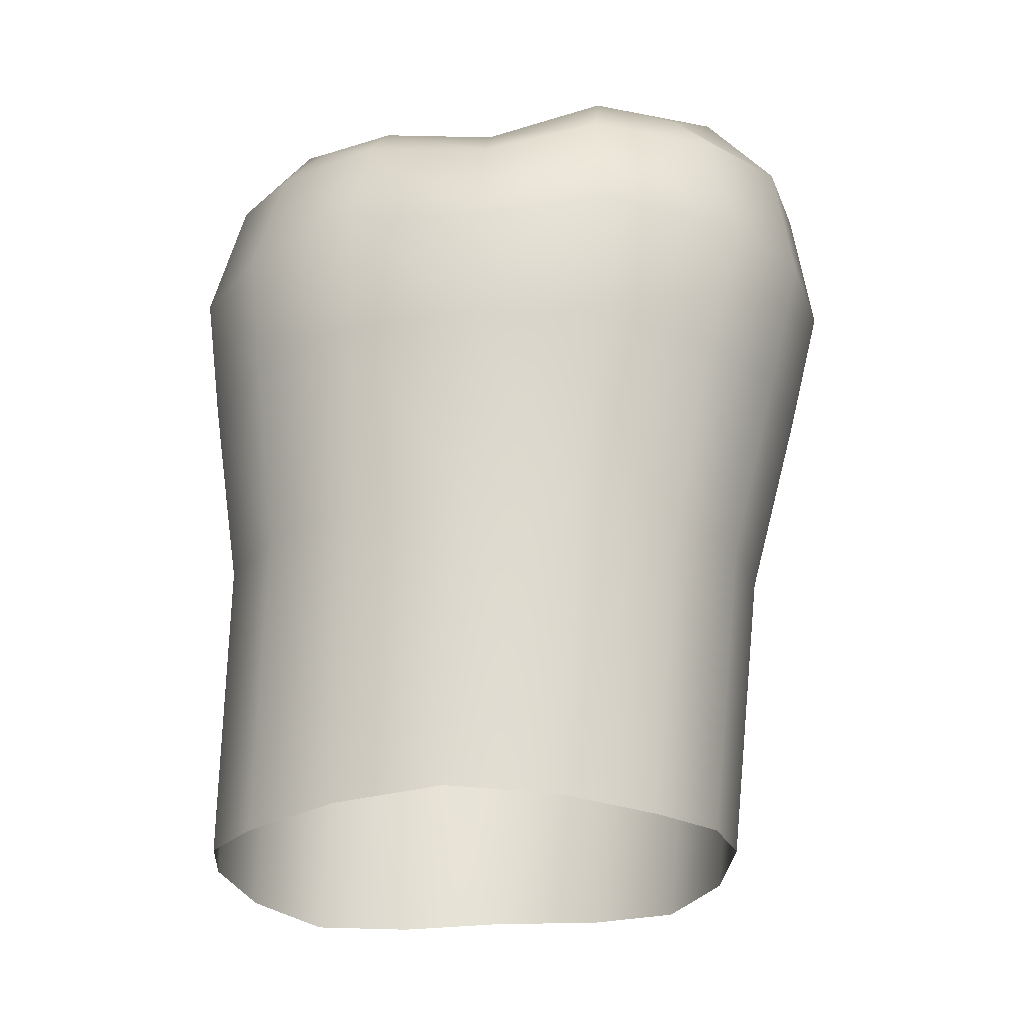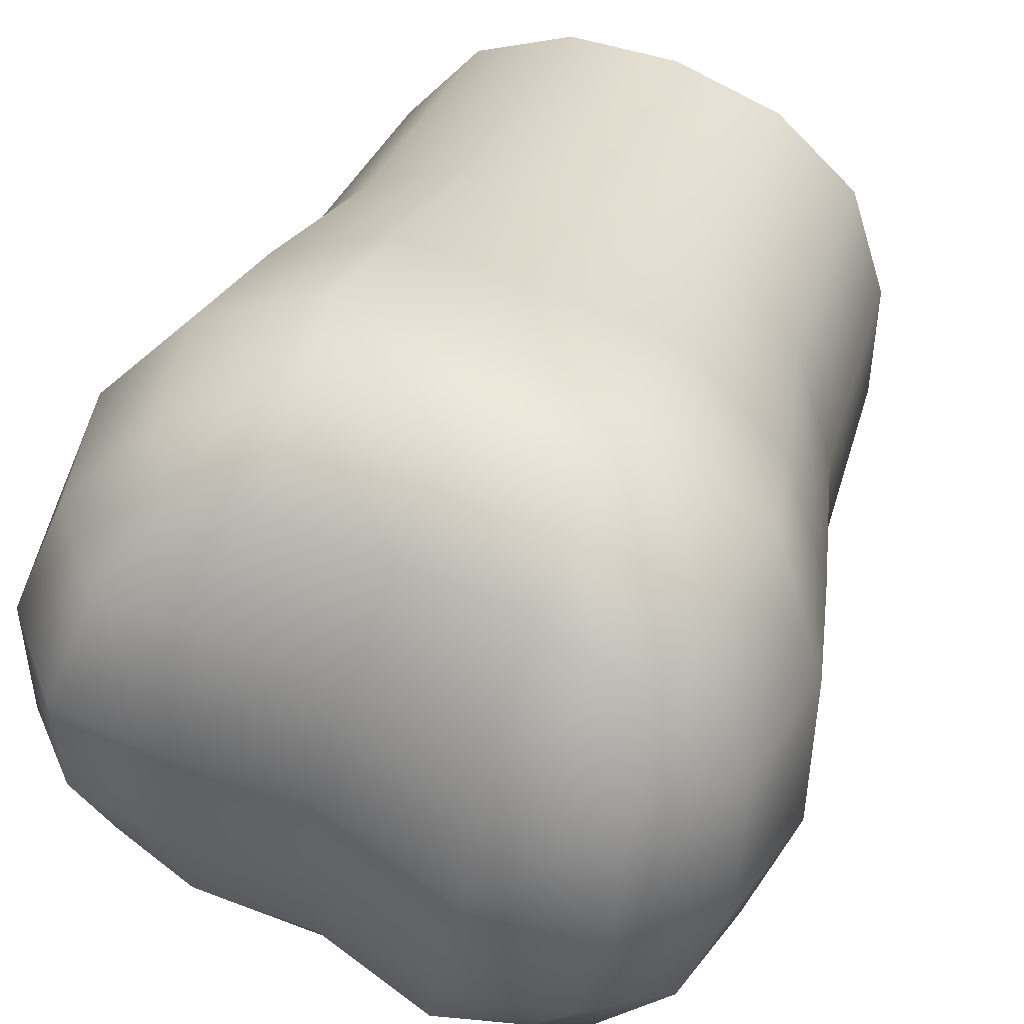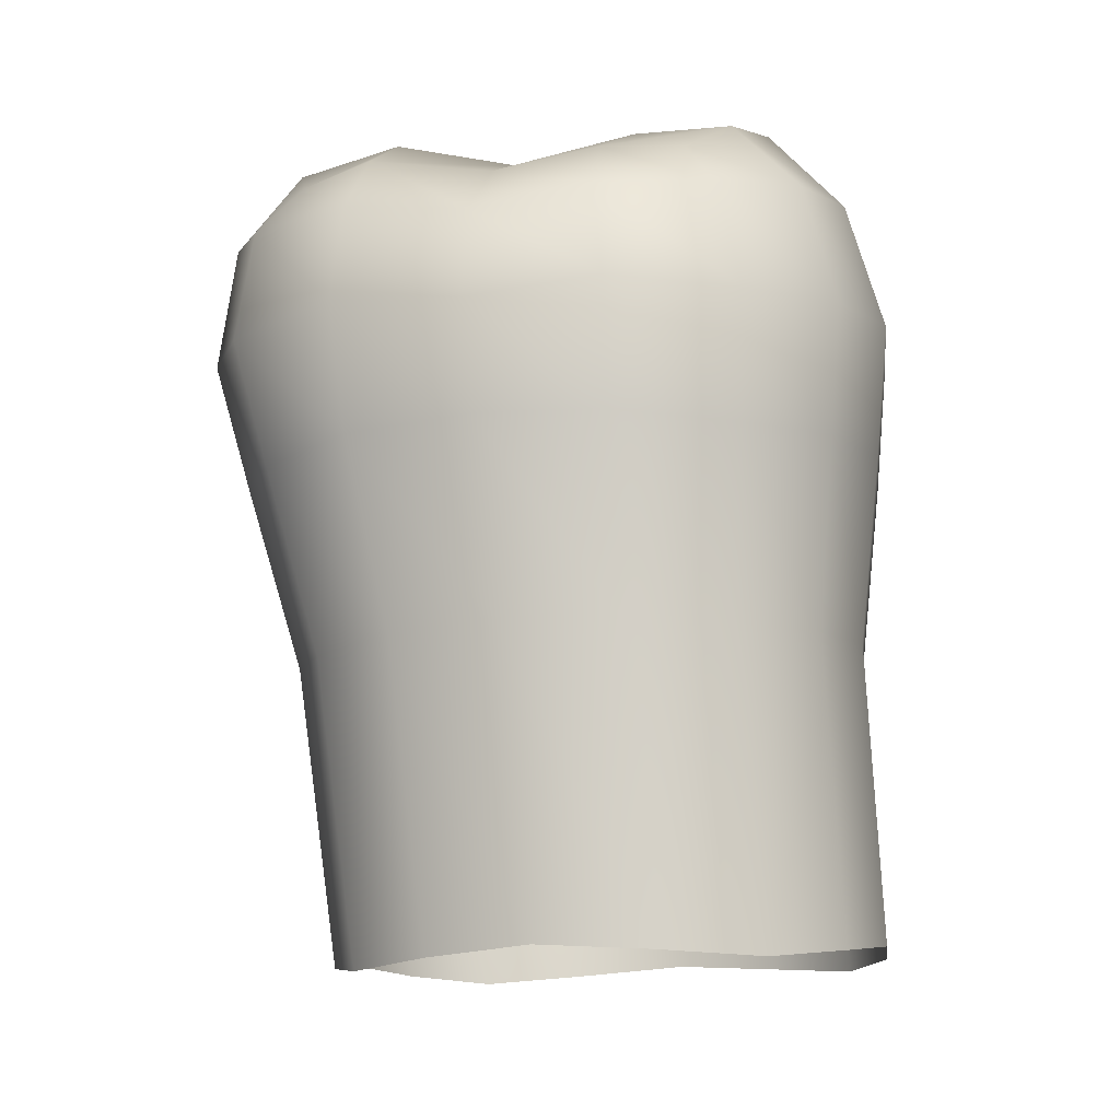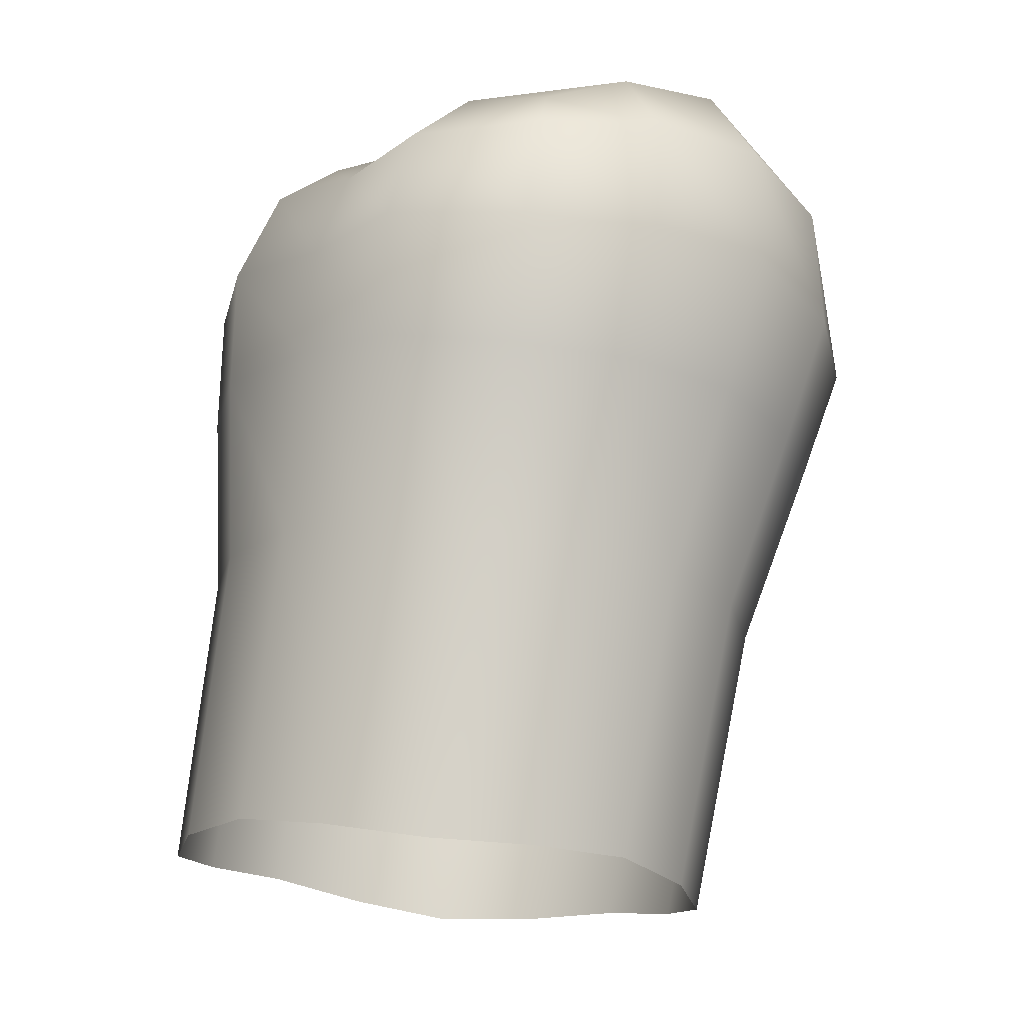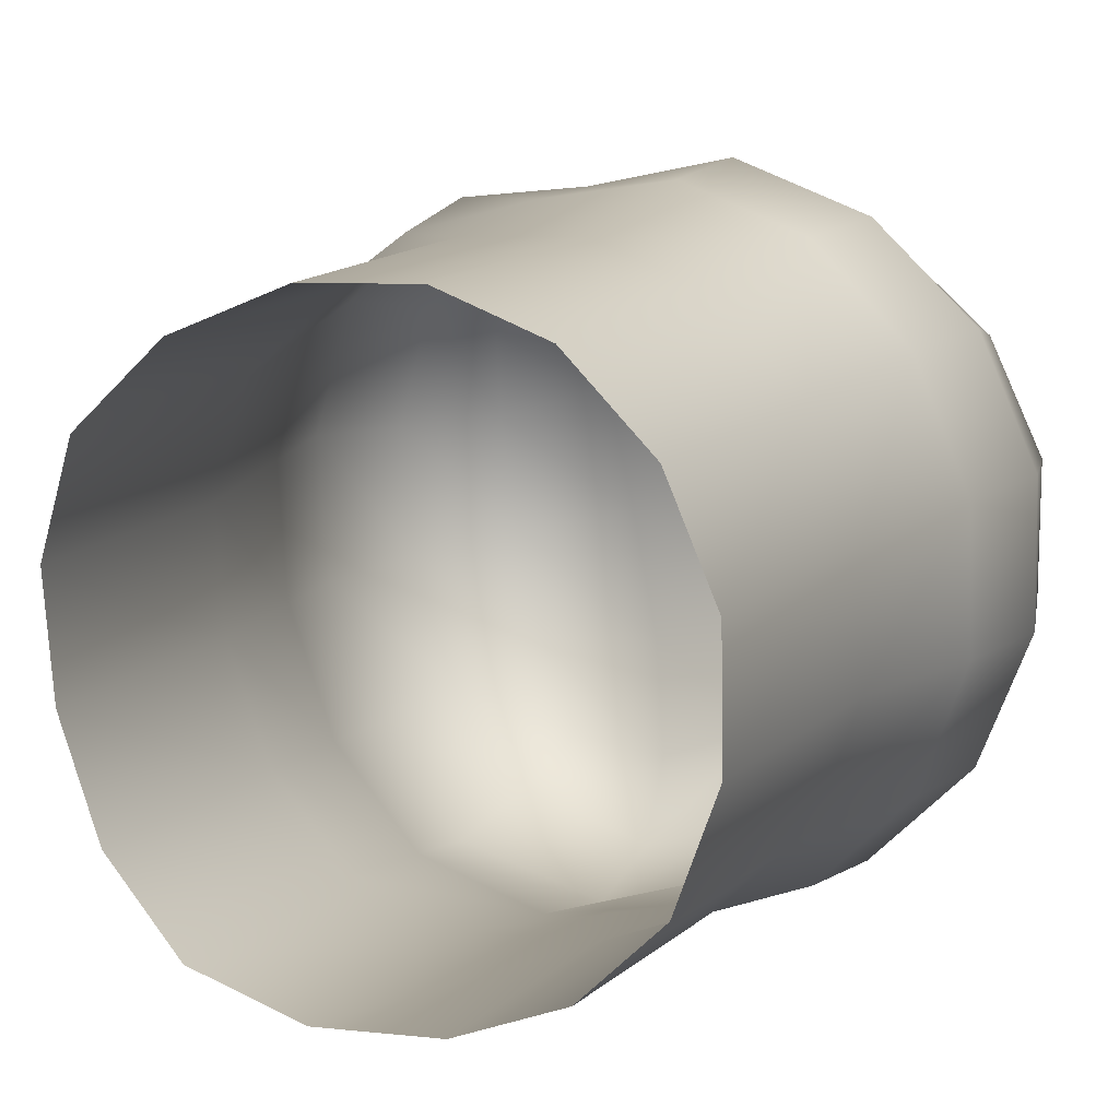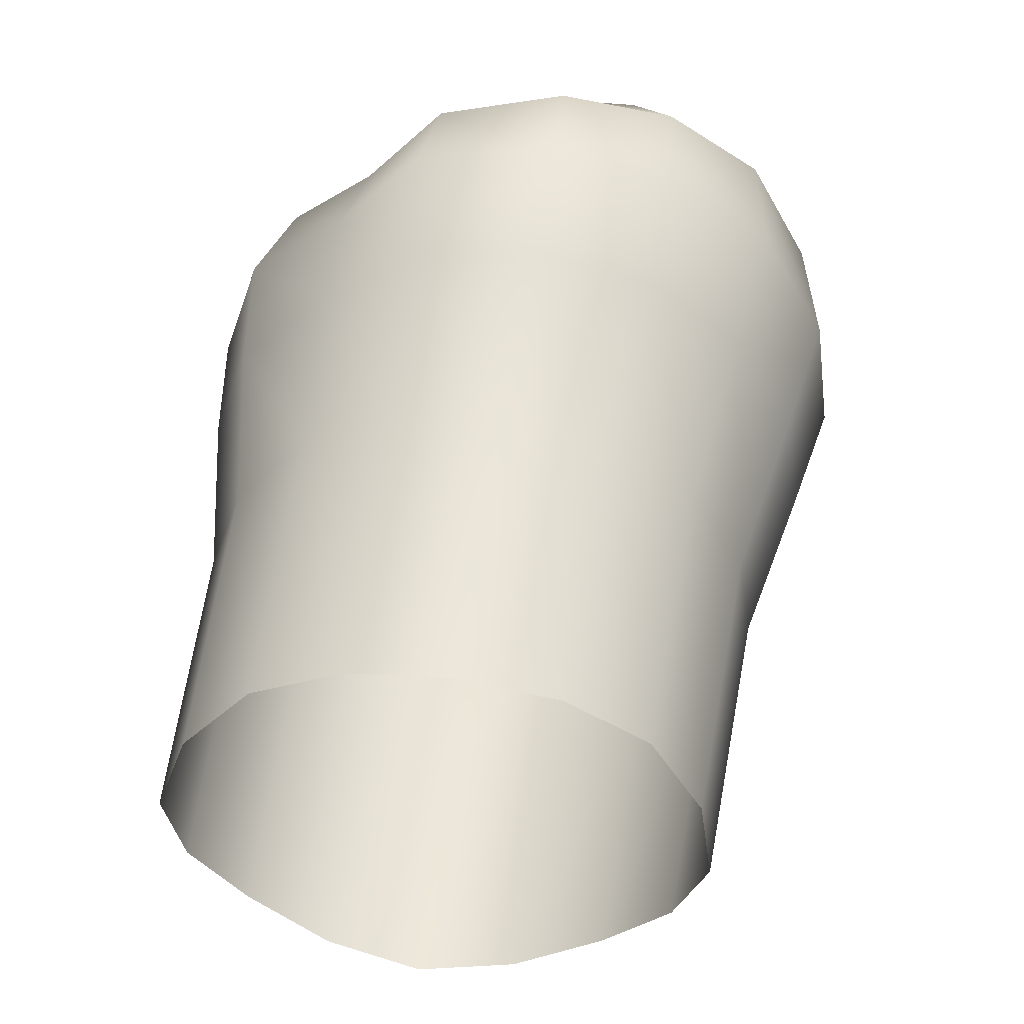
<metadata>
{"format":"obj","ext":"obj","renderer":"f3d","projection":"perspective","resolution":1024,"background":"white","views":[{"elev":-13.9,"azim":177.8,"up":"+Y"},{"elev":45.8,"azim":-158.6,"up":"+Z"},{"elev":-21.8,"azim":9.5,"up":"+Y"},{"elev":-9.8,"azim":-142.2,"up":"+Y"},{"elev":-0.3,"azim":25.5,"up":"+Z"},{"elev":-31.0,"azim":-147.4,"up":"+Y"}]}
</metadata>
<code>
g default
v -0.3034 0.0701 -0.01346
v -0.3632 0.128 -0.2704
v -0.06507 0.05784 0.1138
v -0.2362 0.1573 -0.5069
v 0.02734 0.1776 -0.5643
v 0.2649 0.1422 -0.4412
v 0.3254 0.1074 -0.1802
v 0.1977 0.05508 0.05219
v -0.3908 0.4361 0.09608
v -0.4645 0.5168 -0.2155
v -0.09127 0.4126 0.2038
v -0.3088 0.5423 -0.5056
v 0.009171 0.5428 -0.5332
v 0.2996 0.5206 -0.4061
v 0.3751 0.4916 -0.1055
v 0.2229 0.4212 0.1567
v -0.3188 0.6501 0.07175
v -0.3522 0.7764 -0.1543
v -0.03859 0.743 -0.1175
v -0.07553 0.6245 0.1175
v -0.2555 0.7321 -0.3928
v -0.007774 0.7123 -0.3796
v 0.2136 0.7136 -0.3105
v 0.2418 0.7559 -0.077
v 0.1559 0.6389 0.1128
v -0.3486 0.7217 -0.01986
v -0.2233 0.6478 0.1255
v -0.209 0.7934 -0.1318
v -0.0562 0.6937 0.005584
v -0.3113 0.7701 -0.2935
v -0.1493 0.7437 -0.4175
v -0.02135 0.7388 -0.2501
v 0.1144 0.7626 -0.09318
v 0.1274 0.7205 -0.3625
v 0.2398 0.7491 -0.2093
v 0.05891 0.6318 0.1398
v 0.2058 0.705 0.03996
v -0.2653 -0.2896 -0.08332
v -0.3231 -0.2278 -0.3277
v -0.3578 0.09784 -0.134
v -0.03828 -0.2948 0.03929
v -0.1984 0.0603 0.07136
v -0.201 -0.2064 -0.5548
v -0.3212 0.1453 -0.4025
v 0.05002 -0.1804 -0.6086
v -0.1124 0.1718 -0.5597
v 0.2778 -0.2207 -0.4921
v 0.1603 0.1636 -0.524
v 0.3348 -0.2475 -0.2416
v 0.3197 0.1261 -0.3186
v 0.2135 -0.304 -0.02061
v 0.2831 0.07863 -0.05006
v 0.0743 0.05212 0.1071
v -0.3563 0.2878 0.05235
v -0.4243 0.3556 -0.2385
v -0.4574 0.4749 -0.05006
v -0.08354 0.2798 0.1757
v -0.2468 0.4227 0.2014
v -0.2801 0.3866 -0.5069
v -0.4128 0.5328 -0.3775
v 0.01542 0.4081 -0.5504
v -0.142 0.5586 -0.568
v 0.2872 0.3687 -0.4274
v 0.1729 0.5448 -0.5092
v 0.3562 0.3322 -0.1362
v 0.3673 0.5076 -0.2652
v 0.2124 0.2717 0.1217
v 0.3254 0.4533 0.04243
v 0.07283 0.4151 0.2252
v -0.3699 0.5783 0.09862
v -0.4395 0.6736 -0.1844
v -0.08969 0.5323 0.1921
v -0.2945 0.6758 -0.4546
v 0.00216 0.6514 -0.4818
v 0.264 0.6543 -0.3564
v 0.3325 0.6505 -0.08327
v 0.1953 0.5652 0.1475
v -0.2171 0.7357 0.01102
v -0.177 0.7876 -0.2826
v 0.1226 0.7561 -0.2363
v 0.08548 0.708 0.03632
v -0.3174 -0.2599 -0.198
v -0.1652 -0.2957 -0.001733
v -0.2825 -0.2145 -0.4545
v -0.08299 -0.1892 -0.6047
v 0.1776 -0.197 -0.5706
v 0.3298 -0.2329 -0.3743
v 0.2949 -0.2782 -0.1178
v 0.09538 -0.3035 0.0324
v -0.418 0.3203 -0.08411
v -0.2373 0.2778 0.1487
v -0.3765 0.3741 -0.3885
v -0.1398 0.4041 -0.5666
v 0.1688 0.3942 -0.5223
v 0.3496 0.3519 -0.2909
v 0.3088 0.299 0.00861
v 0.07231 0.2692 0.1854
v -0.4326 0.6287 -0.03337
v -0.2353 0.5491 0.1928
v -0.3916 0.6818 -0.3344
v -0.1388 0.6741 -0.5147
v 0.1505 0.66 -0.4541
v 0.3251 0.6574 -0.227
v 0.2878 0.609 0.04726
v 0.0602 0.543 0.2083
g FoodLBuckTeeth
f 17 27 78 26
f 26 78 28 18
f 78 29 19 28
f 27 20 29 78
f 18 28 79 30
f 30 79 31 21
f 79 32 22 31
f 28 19 32 79
f 19 33 80 32
f 32 80 34 22
f 80 35 23 34
f 33 24 35 80
f 20 36 81 29
f 29 81 33 19
f 81 37 24 33
f 36 25 37 81
f 82 40 2 39
f 38 1 40 82
f 83 42 1 38
f 41 3 42 83
f 84 44 4 43
f 39 2 44 84
f 85 46 5 45
f 43 4 46 85
f 86 48 6 47
f 45 5 48 86
f 87 50 7 49
f 47 6 50 87
f 88 52 8 51
f 49 7 52 88
f 89 53 3 41
f 51 8 53 89
f 1 54 90 40
f 40 90 55 2
f 90 56 10 55
f 54 9 56 90
f 3 57 91 42
f 42 91 54 1
f 91 58 9 54
f 57 11 58 91
f 2 55 92 44
f 44 92 59 4
f 92 60 12 59
f 55 10 60 92
f 4 59 93 46
f 46 93 61 5
f 93 62 13 61
f 59 12 62 93
f 5 61 94 48
f 48 94 63 6
f 94 64 14 63
f 61 13 64 94
f 6 63 95 50
f 50 95 65 7
f 95 66 15 65
f 63 14 66 95
f 7 65 96 52
f 52 96 67 8
f 96 68 16 67
f 65 15 68 96
f 8 67 97 53
f 53 97 57 3
f 97 69 11 57
f 67 16 69 97
f 9 70 98 56
f 56 98 71 10
f 98 26 18 71
f 70 17 26 98
f 11 72 99 58
f 58 99 70 9
f 99 27 17 70
f 72 20 27 99
f 10 71 100 60
f 60 100 73 12
f 100 30 21 73
f 71 18 30 100
f 12 73 101 62
f 62 101 74 13
f 101 31 22 74
f 73 21 31 101
f 13 74 102 64
f 64 102 75 14
f 102 34 23 75
f 74 22 34 102
f 14 75 103 66
f 66 103 76 15
f 103 35 24 76
f 75 23 35 103
f 15 76 104 68
f 68 104 77 16
f 104 37 25 77
f 76 24 37 104
f 16 77 105 69
f 69 105 72 11
f 105 36 20 72
f 77 25 36 105

</code>
